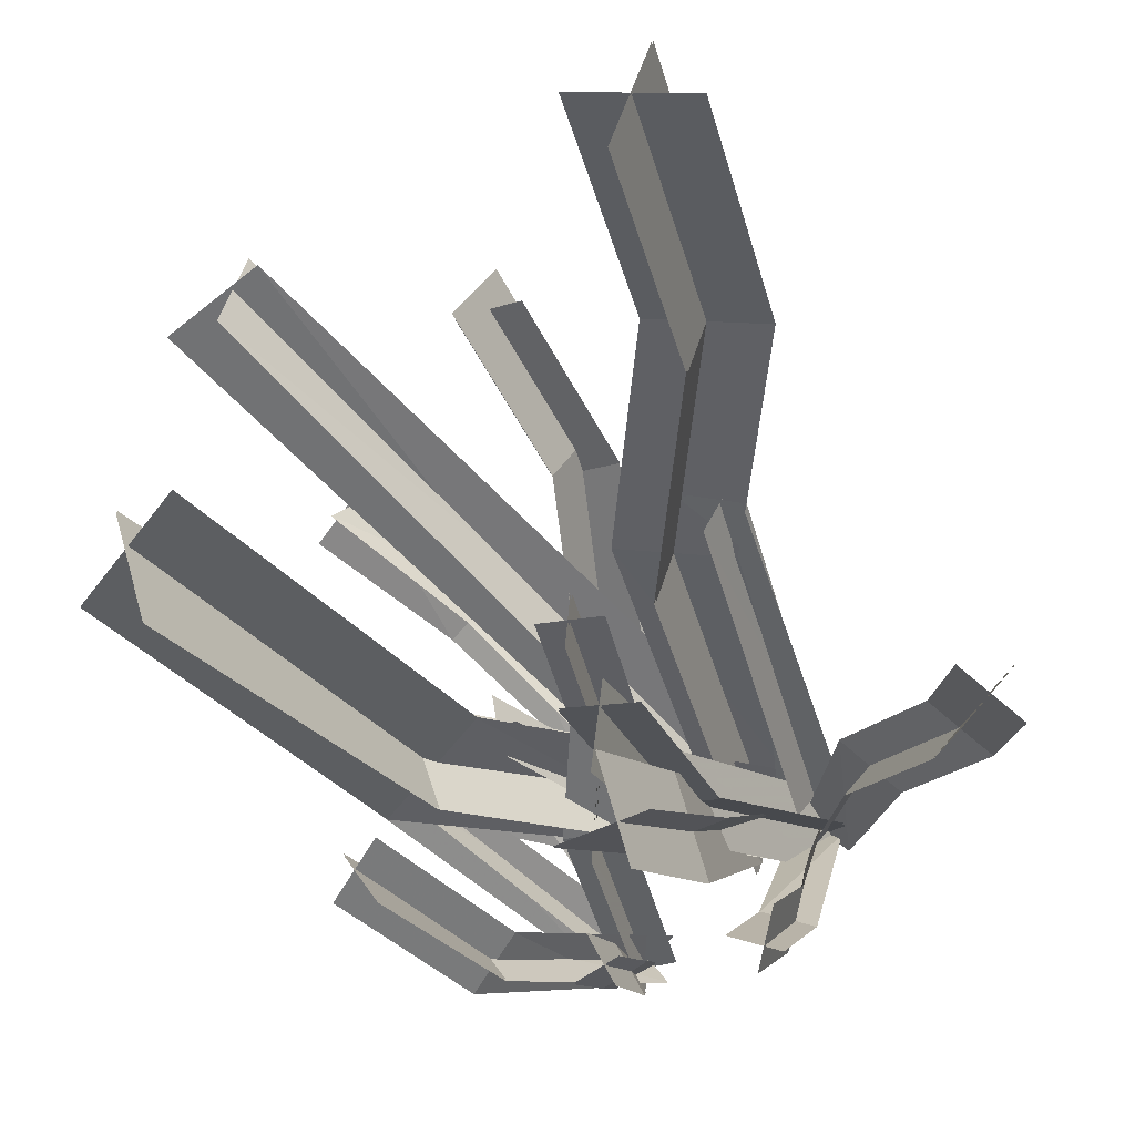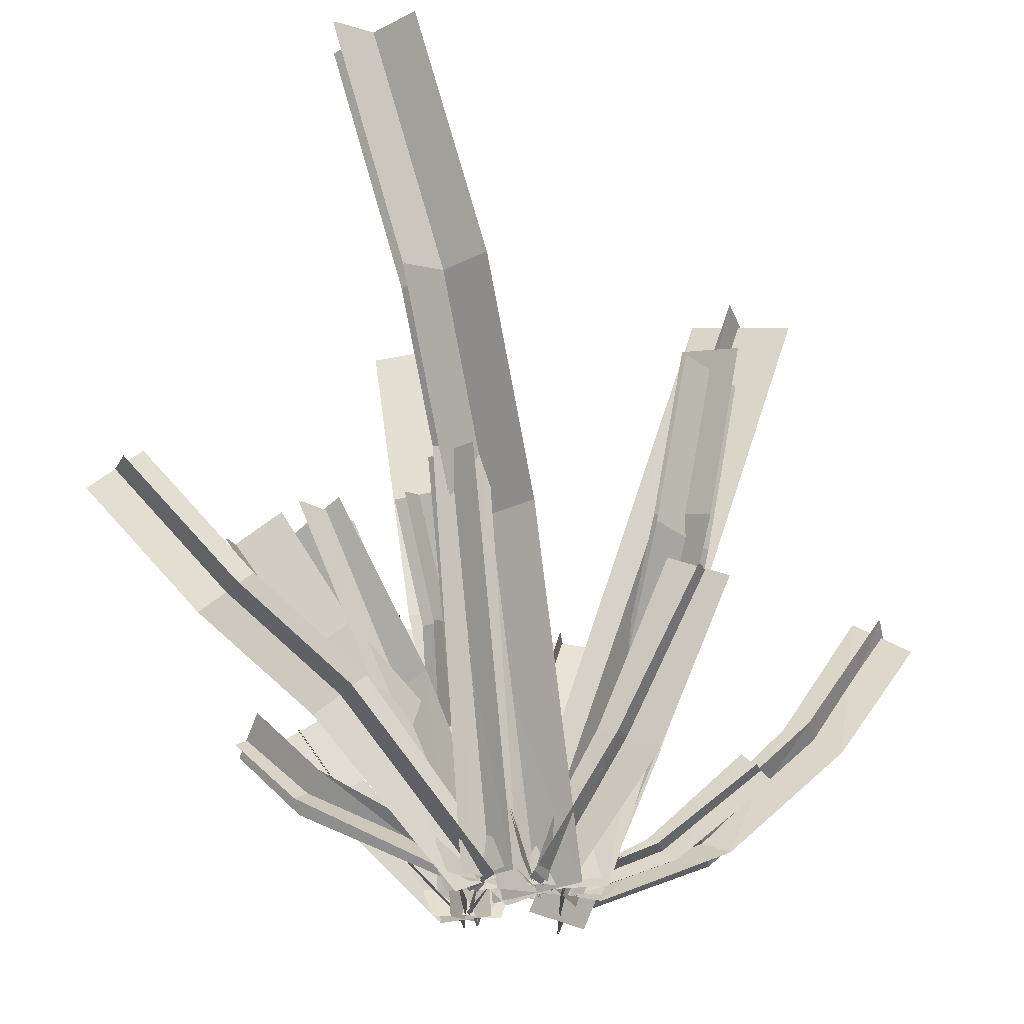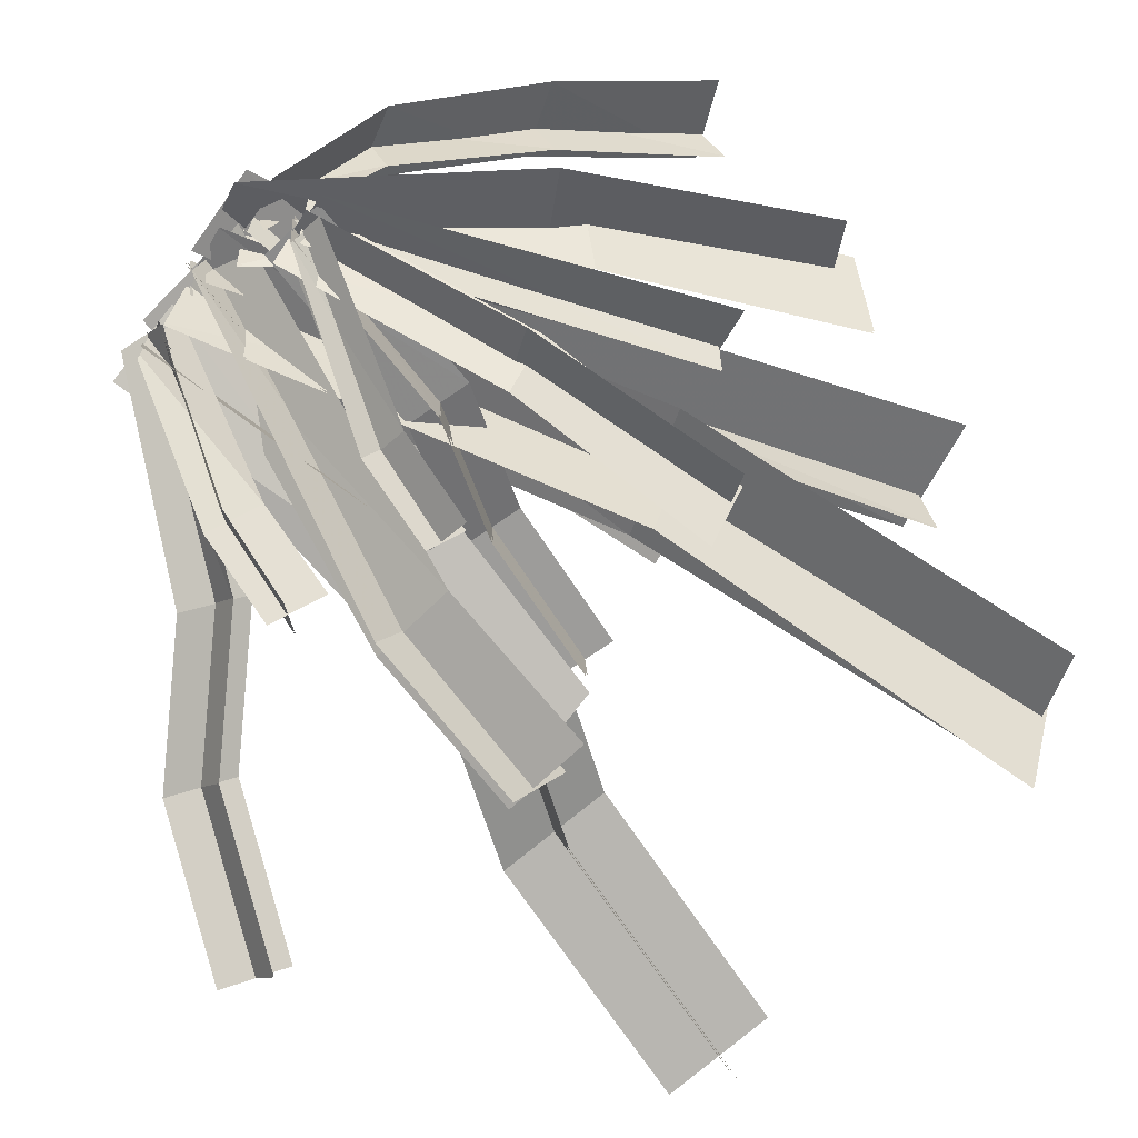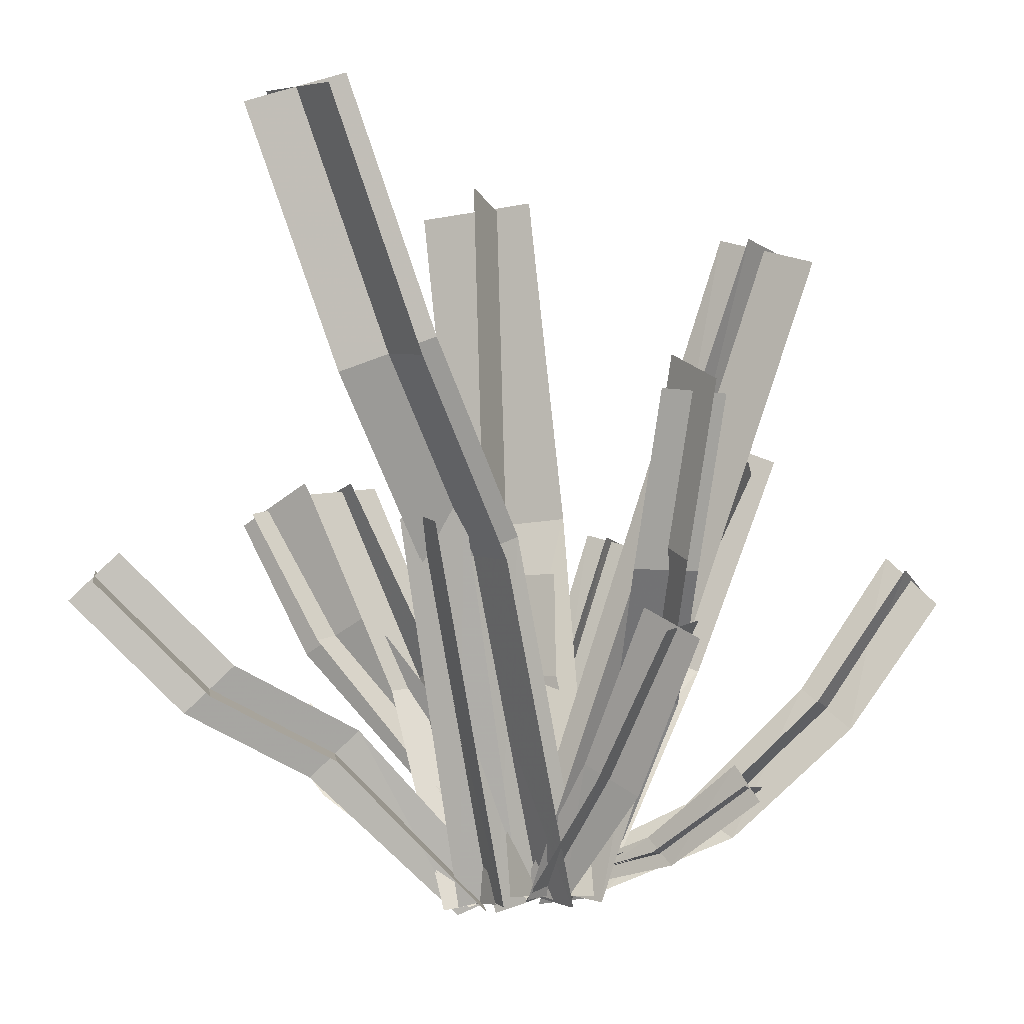
<metadata>
{"format":"obj","ext":"obj","renderer":"f3d","projection":"perspective","resolution":1024,"background":"white","views":[{"elev":-44.3,"azim":33.0,"up":"+Y"},{"elev":-28.1,"azim":113.8,"up":"+Z"},{"elev":-63.8,"azim":-126.1,"up":"+Y"},{"elev":0.2,"azim":127.3,"up":"+Z"}]}
</metadata>
<code>
g huodong_fuben_417_zhiwu01_02
v -2.467 -10.16 27.3
v -2.188 -4.876 27.04
v 2.103 -5.963 38.49
v 1.824 -11.24 38.75
v 0.1661 -7.69 26.3
v -4.821 -7.341 28.04
v -0.53 -8.428 39.49
v 4.457 -8.778 37.75
v -9.078 -12.48 18.23
v -14.07 -13.52 2.653
v -13.78 -8.238 2.528
v -8.799 -7.201 17.97
v -11.41 -11.05 2.116
v -16.44 -10.7 3.065
v -11.43 -9.667 18.97
v -6.444 -10.02 17.23
v -15.47 -17.54 19.46
v -16.19 -19.58 36.65
v -21.26 -22.16 34.71
v -20.54 -20.12 17.52
v -16.58 -21.34 18.95
v -16.62 -24.51 35.41
v -19.53 -19.29 36.11
v -19.5 -16.12 19.65
v -15.98 -11.93 2.458
v -10.98 -9.353 3.135
v -21.62 -6.845 33.45
v -14.06 -12.91 3.203
v -15.29 -7.874 2.688
v -22.89 -1.813 32.18
v -20.74 -3.957 33.27
v -25.79 -5.465 32.37
v -17.17 -11.14 2.836
v -12.17 -9.636 3.055
v -14.65 -4.505 6.984
v -13.68 -7.224 8.292
v -13.87 -3.351 15.87
v -14.84 -0.6305 14.57
v -13.66 -1.451 14.92
v -13.1 -5.592 7.641
v -15.66 -6.361 7.97
v -16.21 -2.219 15.25
v -14.01 -9.164 2.569
v -13.22 -11.49 3.008
v -12.34 -9.942 2.67
v -14.9 -10.71 2.907
v -7.65 -22.87 13.51
v -6.155 -26.52 19.92
v -7.272 -22.66 22.12
v -8.767 -19.01 15.71
v -5.45 -24.6 20.56
v -9.089 -25.89 21.01
v -10.48 -21.95 14.84
v -6.84 -20.66 14.39
v -14.04 -13.52 2.75
v -15.05 -10.21 3.579
v -16.37 -12.51 3.329
v -12.72 -11.22 3
v -14.95 -8.035 3.002
v -12.02 -13.25 2.591
v 18.99 -2.362 49.71
v 22.04 7.305 49.05
v 29.54 3.575 71.07
v 26.48 -6.091 71.73
v 25.06 0.9214 47.73
v 15.97 4.022 51.04
v 23.46 0.2921 73.05
v 32.55 -2.808 69.74
v 5.551 -3.785 32.34
v -4.427 -3.793 0.1933
v -1.354 5.874 -0.2087
v 8.607 5.882 31.68
v 1.704 -0.5099 -0.9024
v -7.485 2.591 0.887
v 2.533 2.599 33.67
v 11.62 -0.5018 30.36
v -21.67 -15.4 64.22
v -11 -12.99 67.89
v -8.745 -10.07 34.84
v -19.42 -12.48 31.17
v -12.65 -16.6 33.97
v -14.17 -21.97 65.66
v -17.07 -10.86 66.82
v -15.56 -5.491 35.13
v 3.305 2.477 0.9972
v -7.217 0.06603 -0.2374
v -14.98 13.18 61.32
v -4.134 -2.642 0.9098
v -3.978 7.28 0.08226
v -14.93 23.11 58.73
v -11.97 18.12 60.89
v -22.07 17.72 59.19
v -9.055 2.118 0.4595
v 0.94 2.52 0.468
v 1.031 15.41 27.52
v -0.5053 7.885 13.09
v -1.008 13.36 10.5
v 0.5285 20.89 24.92
v 2.33 18.81 25.64
v 1.343 10.62 11.8
v -3.775 10.43 12.44
v -2.787 18.62 26.28
v -1.872 -0.4213 0.8154
v -2.234 4.268 -0.1028
v 0.5116 2.018 0.122
v -4.618 1.829 0.5905
v 4.155 -22.02 38.59
v 4.367 -29.8 34.49
v 3.318 -22.5 22.08
v 3.107 -14.72 26.18
v 6.6 -26.56 35.67
v -0.7797 -27.19 36.55
v -1.491 -19.38 24.59
v 5.888 -18.75 23.71
v -4.192 -2.397 -0.3042
v -4.479 4.269 1.181
v -8.033 0.621 0.7661
v -0.6386 1.251 0.1103
v -3.427 6.828 0.691
v -0.4848 -4.285 0.07385
v 21.35 -17.92 20.56
v 25.65 -13.61 19.87
v 32.41 -21.1 29.88
v 28.11 -25.41 30.57
v 24.89 -17.49 18.11
v 22.11 -14.03 22.33
v 28.87 -21.53 32.33
v 31.65 -24.99 28.11
v 11.05 -12.29 14.36
v -0.2956 -4.124 -0.01961
v 4.023 0.1828 -0.4792
v 15.36 -7.979 13.67
v 3.328 -3.7 -1.233
v 0.3997 -0.2415 0.7346
v 11.81 -8.404 16.13
v 14.6 -11.86 11.9
v 2.732 -12.18 19.02
v 7.195 -18.49 37.53
v 0.5984 -16.33 38.08
v -3.865 -10.02 19.58
v 4.712 -15.61 38.56
v 2.483 -21.94 36.69
v -1.321 -14.4 19.22
v 0.9089 -8.068 21.09
v -0.7232 -1.183 0.09532
v 5.879 -3.344 -0.3869
v 12.01 -2.824 36.11
v 0.6657 -4.021 0.4979
v 3.25 1.526 -0.02751
v 14.57 2.724 35.13
v 9.572 1.74 36.92
v -0.7259 0.1171 0.6788
v 4.641 -2.613 -0.2084
v 14.89 -0.9895 35.35
v 6.013 -22.38 17.3
v 2.934 -25.79 14.66
v 2.246 -19.71 8.462
v 5.326 -16.3 11.11
v 5.232 -24.89 14.89
v 1.657 -23.42 17.19
v 1.373 -17.24 11.18
v 4.948 -18.72 8.878
v 0.03052 -3.272 -0.2927
v 2.56 -0.323 0.5742
v -0.5294 -1.062 0.7137
v 3.119 -2.534 -0.4322
v 1.499 -5.428 -0.5178
v 3.657 0.901 0.2263
v 0.799 22.79 47.46
v -0.2605 19.13 31.7
v -2.581 12.99 34.12
v -1.521 16.65 49.88
v 1.73 14.88 30.92
v -4.846 17.24 30.61
v -3.787 20.9 46.38
v 2.79 18.54 46.69
v -6.704 3.874 0.653
v -9.106 -2.266 1.805
v -8.5 6.938 21.55
v -6.18 13.08 19.14
v -4.19 8.828 18.36
v -4.767 -0.3771 -0.9585
v -11.32 1.985 -0.8611
v -10.77 11.19 18.05
v -32.55 6.347 37.43
v -26.05 9.368 40.86
v -18.7 2.853 20.18
v -25.21 -0.1677 16.75
v -21.12 -1.732 22.83
v -27.79 2.915 43.44
v -29.73 10.14 40.75
v -23.07 5.494 20.15
v -4.402 2.758 0.02074
v -10.77 -0.2632 -1.261
v -14.41 14.84 5.459
v -20.35 24.03 15.73
v -21.06 18.38 19.14
v -15.17 9.185 8.099
v -18.43 21.65 18.29
v -24.82 20.44 16.21
v -18.43 11.33 5.93
v -12.07 12.54 7.441
v -8.681 11.91 3.315
v -8.948 9.115 5.657
v -10.33 17.69 12.81
v -10.11 20.49 9.699
v -9.07 19.44 10.99
v -7.442 10.62 4.456
v -10.97 10.4 4.037
v -12.59 19.22 10.57
v -7.357 2.851 0.8418
v -7.611 0.4294 1.996
v -5.734 1.748 1.448
v -9.233 1.533 1.389
v -8.516 -7.726 19.76
v -10.12 -9.134 29.47
v -10.85 -3.139 29.92
v -9.238 -1.731 20.21
v -8.787 -6.654 29.72
v -13.86 -7.203 29.18
v -12.1 -5.343 19.68
v -7.025 -4.794 20.22
v -8.721 -1.653 1.344
v -9.311 3.442 1.491
v -11.54 0.6203 1.389
v -6.493 1.169 1.445
v -8.37 4.86 0.96
v -6.528 -2.366 2.077
v 25.06 0.811 47.73
v 32.55 -2.919 69.74
v 23.46 0.1818 73.05
v 15.97 3.912 51.04
v 1.704 -0.6202 -0.9024
v 11.62 -0.6122 30.36
v 2.533 2.488 33.67
v -7.485 2.48 0.887
v 18.83 -2.362 49.71
v 26.32 -6.091 71.73
v 29.38 3.575 71.07
v 21.88 7.305 49.05
v 5.391 -3.785 32.34
v 8.448 5.882 31.68
v -1.514 5.874 -0.2087
v -4.586 -3.793 0.1933
v -12.49 -16.6 33.97
v -15.39 -5.491 35.13
v -16.91 -10.86 66.82
v -14 -21.97 65.66
v -0.323 -4.285 0.07385
v -3.265 6.828 0.691
v -21.67 -15.54 64.22
v -19.42 -12.61 31.17
v -8.745 -10.2 34.84
v -11 -13.13 67.89
v -7.217 -0.06964 -0.2374
v 3.305 2.341 0.9972
v -15.02 13.18 61.32
v -14.98 23.11 58.73
v -4.027 7.28 0.08226
v -4.183 -2.642 0.9098
v -11.97 18.17 60.89
v 0.94 2.568 0.468
v -9.055 2.166 0.4594
v -22.07 17.77 59.19
v 0.8618 22.79 47.46
v -1.458 16.65 49.88
v -2.518 12.99 34.12
v -0.1977 19.13 31.7
v -6.642 3.874 0.653
v -6.118 13.08 19.14
v -8.438 6.938 21.55
v -9.043 -2.266 1.805
v 1.73 14.79 30.92
v 2.79 18.45 46.69
v -3.787 20.81 46.38
v -4.846 17.15 30.61
v -4.19 8.735 18.36
v -10.77 11.1 18.05
v -11.32 1.892 -0.8611
v -4.767 -0.4701 -0.9585
v 0.9765 15.41 27.52
v 0.474 20.89 24.92
v -1.062 13.36 10.5
v -0.5598 7.885 13.09
v -2.289 4.268 -0.1028
v -1.926 -0.4213 0.8154
v 2.33 18.68 25.64
v -2.787 18.49 26.28
v -3.775 10.3 12.44
v 1.343 10.49 11.8
v -4.618 1.7 0.5905
v 0.5116 1.889 0.122
v -21.16 18.38 19.14
v -20.45 24.03 15.73
v -14.51 14.84 5.459
v -15.27 9.185 8.099
v -18.43 11.43 5.93
v -24.82 20.54 16.21
v -18.43 21.75 18.29
v -12.07 12.64 7.441
v 21.35 -17.92 20.64
v 28.11 -25.41 30.64
v 32.41 -21.1 29.95
v 25.65 -13.61 19.95
v 11.05 -12.29 14.43
v 15.36 -7.979 13.74
v 4.023 0.1828 -0.4041
v -0.2956 -4.124 0.05545
v 5.933 -22.38 17.3
v 5.245 -16.3 11.11
v 2.166 -19.71 8.462
v 2.853 -25.79 14.66
v 2.479 -0.323 0.5742
v -0.05005 -3.272 -0.2927
v -16.55 -21.24 18.95
v -19.47 -16.02 19.65
v -19.5 -19.19 36.11
v -16.59 -24.41 35.41
v -11.99 -13.15 2.591
v -14.92 -7.935 3.002
v -15.47 -17.46 19.46
v -20.54 -20.04 17.52
v -21.26 -22.09 34.71
v -16.19 -19.51 36.65
v -15.98 -11.86 2.458
v -10.98 -9.278 3.135
v -20.97 -1.732 22.83
v -22.91 5.494 20.15
v -29.58 10.14 40.75
v -27.63 2.915 43.44
v -6.375 -2.366 2.077
v -8.218 4.86 0.96
v -32.55 6.233 37.43
v -25.21 -0.2815 16.75
v -18.7 2.74 20.18
v -26.05 9.254 40.86
v -10.77 -0.377 -1.261
v -4.402 2.644 0.02074
v -20.74 -3.878 33.27
v -12.17 -9.557 3.055
v -17.17 -11.06 2.836
v -25.79 -5.386 32.37
v -21.68 -6.845 33.45
v -22.96 -1.813 32.18
v -15.35 -7.874 2.688
v -14.12 -12.91 3.203
v -5.45 -24.49 20.56
v -6.84 -20.55 14.39
v -10.48 -21.84 14.84
v -9.089 -25.78 21.01
v -12.72 -11.11 3
v -16.37 -12.4 3.329
v -7.58 -22.87 13.51
v -8.698 -19.01 15.71
v -7.203 -22.66 22.12
v -6.085 -26.52 19.92
v -13.97 -13.52 2.75
v -14.98 -10.21 3.579
v -2.654 -10.16 27.3
v 1.637 -11.24 38.75
v 1.916 -5.963 38.49
v -2.375 -4.876 27.04
v -9.264 -12.48 18.23
v -8.985 -7.201 17.97
v -13.97 -8.238 2.528
v -14.25 -13.52 2.653
v 0.1661 -7.777 26.3
v 4.457 -8.865 37.75
v -0.53 -8.515 39.49
v -4.821 -7.427 28.04
v -11.41 -11.14 2.116
v -6.444 -10.1 17.23
v -11.43 -9.754 18.97
v -16.44 -10.79 3.065
v 2.732 -11.98 19.02
v -3.865 -9.818 19.58
v 0.5984 -16.13 38.08
v 7.195 -18.29 37.53
v -0.7232 -0.98 0.09532
v 5.879 -3.141 -0.3869
v 4.681 -15.61 38.56
v 0.8773 -8.068 21.09
v -1.353 -14.4 19.22
v 2.451 -21.94 36.69
v 1.467 -5.428 -0.5178
v 3.625 0.901 0.2263
v 5.339 -24.89 14.89
v 5.055 -18.72 8.878
v 1.48 -17.24 11.18
v 1.764 -23.42 17.19
v 3.227 -2.534 -0.4322
v -0.4223 -1.062 0.7137
v 24.89 -17.56 18.11
v 31.65 -25.05 28.11
v 28.87 -21.59 32.33
v 22.11 -14.1 22.33
v 3.328 -3.765 -1.233
v 14.6 -11.93 11.9
v 11.81 -8.469 16.13
v 0.3997 -0.3067 0.7346
v 9.572 1.894 36.92
v 14.89 -0.8358 35.35
v 4.641 -2.459 -0.2084
v -0.7259 0.2707 0.6788
v 12.01 -2.824 36.11
v 14.57 2.724 35.13
v 3.247 1.526 -0.02751
v 0.6625 -4.021 0.4979
v 4.04 -22.02 38.59
v 2.992 -14.72 26.18
v 3.204 -22.5 22.08
v 4.252 -29.8 34.49
v -4.594 4.269 1.181
v -4.307 -2.397 -0.3042
v 6.6 -26.44 35.67
v 5.888 -18.63 23.71
v -1.491 -19.26 24.59
v -0.7797 -27.07 36.55
v -0.6386 1.371 0.1103
v -8.033 0.7414 0.7661
v -9.07 19.44 11.11
v -12.59 19.22 10.69
v -10.97 10.4 4.159
v -7.442 10.62 4.577
v -9.233 1.533 1.511
v -5.734 1.748 1.57
v -8.628 11.91 3.315
v -10.05 20.49 9.699
v -10.27 17.69 12.81
v -8.895 9.115 5.657
v -7.304 2.851 0.8418
v -7.557 0.4294 1.996
v -26.29 29.8 27.27
v -26.95 24.14 31.45
v -9.28 -0.903 2.352
v -8.474 4.751 0.4807
v -24.78 27.33 30.4
v -31.21 26.12 27.76
v -12.04 1.32 0.9456
v -5.716 2.529 1.887
v -27.05 24.14 31.45
v -26.39 29.8 27.27
v -8.574 4.751 0.4807
v -9.38 -0.903 2.352
v -31.21 26.23 27.76
v -24.78 27.44 30.4
v -5.716 2.634 1.887
v -12.04 1.425 0.9456
f 1 2 3
f 3 4 1
f 5 6 7
f 7 8 5
f 9 10 11
f 11 12 9
f 13 14 15
f 15 16 13
f 17 18 19
f 19 20 17
f 21 22 23
f 23 24 21
f 25 26 17
f 17 20 25
f 27 28 29
f 29 30 27
f 31 32 33
f 33 34 31
f 35 36 37
f 37 38 35
f 39 40 41
f 41 42 39
f 43 44 36
f 36 35 43
f 45 46 41
f 41 40 45
f 47 48 49
f 49 50 47
f 51 52 53
f 53 54 51
f 55 47 50
f 50 56 55
f 53 57 58
f 58 54 53
f 1 9 12
f 12 2 1
f 16 15 6
f 6 5 16
f 24 59 60
f 60 21 24
f 61 62 63
f 63 64 61
f 65 66 67
f 67 68 65
f 69 70 71
f 71 72 69
f 73 74 75
f 75 76 73
f 77 78 79
f 79 80 77
f 81 82 83
f 83 84 81
f 79 85 86
f 86 80 79
f 87 88 89
f 89 90 87
f 91 92 93
f 93 94 91
f 95 96 97
f 97 98 95
f 99 100 101
f 101 102 99
f 96 103 104
f 104 97 96
f 100 105 106
f 106 101 100
f 107 108 109
f 109 110 107
f 111 112 113
f 113 114 111
f 110 109 115
f 115 116 110
f 113 117 118
f 118 114 113
f 61 69 72
f 72 62 61
f 76 75 66
f 66 65 76
f 84 119 120
f 120 81 84
f 121 122 123
f 123 124 121
f 125 126 127
f 127 128 125
f 129 130 131
f 131 132 129
f 133 134 135
f 135 136 133
f 137 138 139
f 139 140 137
f 141 142 143
f 143 144 141
f 145 146 137
f 137 140 145
f 147 148 149
f 149 150 147
f 151 152 153
f 153 154 151
f 155 156 157
f 157 158 155
f 159 160 161
f 161 162 159
f 158 157 163
f 163 164 158
f 161 165 166
f 166 162 161
f 121 129 132
f 132 122 121
f 136 135 126
f 126 125 136
f 167 168 144
f 144 143 167
f 169 170 171
f 171 172 169
f 173 174 175
f 175 176 173
f 177 178 179
f 179 180 177
f 181 182 183
f 183 184 181
f 185 186 187
f 187 188 185
f 189 190 191
f 191 192 189
f 187 193 194
f 194 188 187
f 195 196 197
f 197 198 195
f 199 200 201
f 201 202 199
f 203 204 205
f 205 206 203
f 207 208 209
f 209 210 207
f 211 212 204
f 204 203 211
f 208 213 214
f 214 209 208
f 215 216 217
f 217 218 215
f 219 220 221
f 221 222 219
f 223 215 218
f 218 224 223
f 221 225 226
f 226 222 221
f 180 179 171
f 171 170 180
f 181 184 174
f 174 173 181
f 192 227 228
f 228 189 192
f 229 230 231
f 231 232 229
f 233 234 235
f 235 236 233
f 234 229 232
f 232 235 234
f 237 238 239
f 239 240 237
f 241 242 243
f 243 244 241
f 237 240 242
f 242 241 237
f 245 246 247
f 247 248 245
f 246 245 249
f 249 250 246
f 251 252 253
f 253 254 251
f 253 252 255
f 255 256 253
f 257 258 259
f 259 260 257
f 261 262 263
f 263 264 261
f 265 266 267
f 267 268 265
f 269 270 271
f 271 272 269
f 270 268 267
f 267 271 270
f 273 274 275
f 275 276 273
f 277 278 279
f 279 280 277
f 277 273 276
f 276 278 277
f 281 282 283
f 283 284 281
f 284 283 285
f 285 286 284
f 287 288 289
f 289 290 287
f 290 289 291
f 291 292 290
f 293 294 295
f 295 296 293
f 297 298 299
f 299 300 297
f 301 302 303
f 303 304 301
f 305 306 307
f 307 308 305
f 301 304 306
f 306 305 301
f 309 310 311
f 311 312 309
f 310 313 314
f 314 311 310
f 315 316 317
f 317 318 315
f 316 315 319
f 319 320 316
f 321 322 323
f 323 324 321
f 325 322 321
f 321 326 325
f 327 328 329
f 329 330 327
f 328 327 331
f 331 332 328
f 333 334 335
f 335 336 333
f 335 334 337
f 337 338 335
f 339 340 341
f 341 342 339
f 343 344 345
f 345 346 343
f 347 348 349
f 349 350 347
f 349 348 351
f 351 352 349
f 353 354 355
f 355 356 353
f 357 358 354
f 354 353 357
f 359 360 361
f 361 362 359
f 363 364 365
f 365 366 363
f 359 362 364
f 364 363 359
f 367 368 369
f 369 370 367
f 371 372 373
f 373 374 371
f 372 367 370
f 370 373 372
f 375 376 377
f 377 378 375
f 379 376 375
f 375 380 379
f 381 382 383
f 383 384 381
f 385 383 382
f 382 386 385
f 387 388 389
f 389 390 387
f 389 388 391
f 391 392 389
f 393 394 395
f 395 396 393
f 397 398 399
f 399 400 397
f 398 393 396
f 396 399 398
f 401 402 403
f 403 404 401
f 405 406 407
f 407 408 405
f 409 410 411
f 411 412 409
f 410 413 414
f 414 411 410
f 415 416 417
f 417 418 415
f 417 416 419
f 419 420 417
f 421 422 423
f 423 424 421
f 424 423 425
f 425 426 424
f 427 428 429
f 429 430 427
f 431 427 430
f 430 432 431
f 196 433 434
f 434 197 196
f 198 435 436
f 436 195 198
f 437 438 200
f 200 199 437
f 439 440 202
f 202 201 439
f 441 442 294
f 294 293 441
f 443 444 296
f 296 295 443
f 298 445 446
f 446 299 298
f 300 447 448
f 448 297 300

</code>
